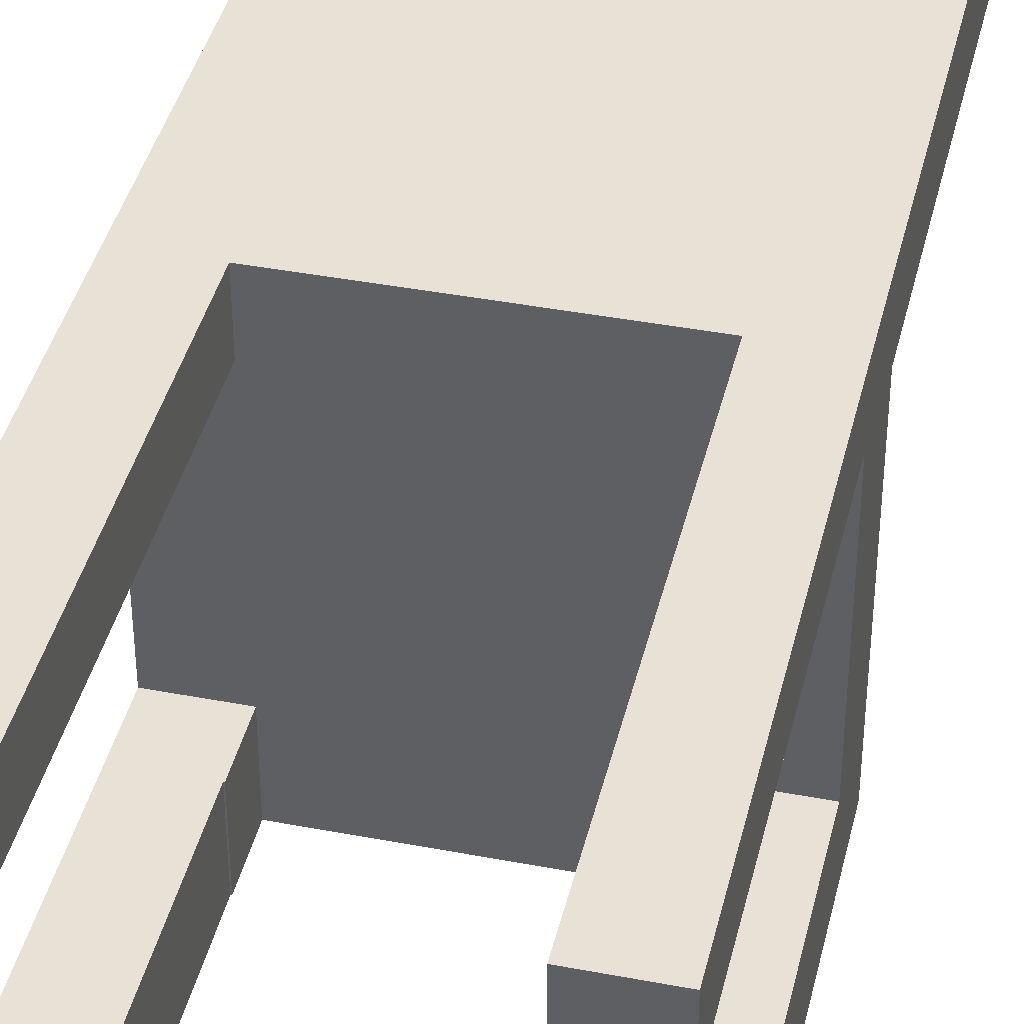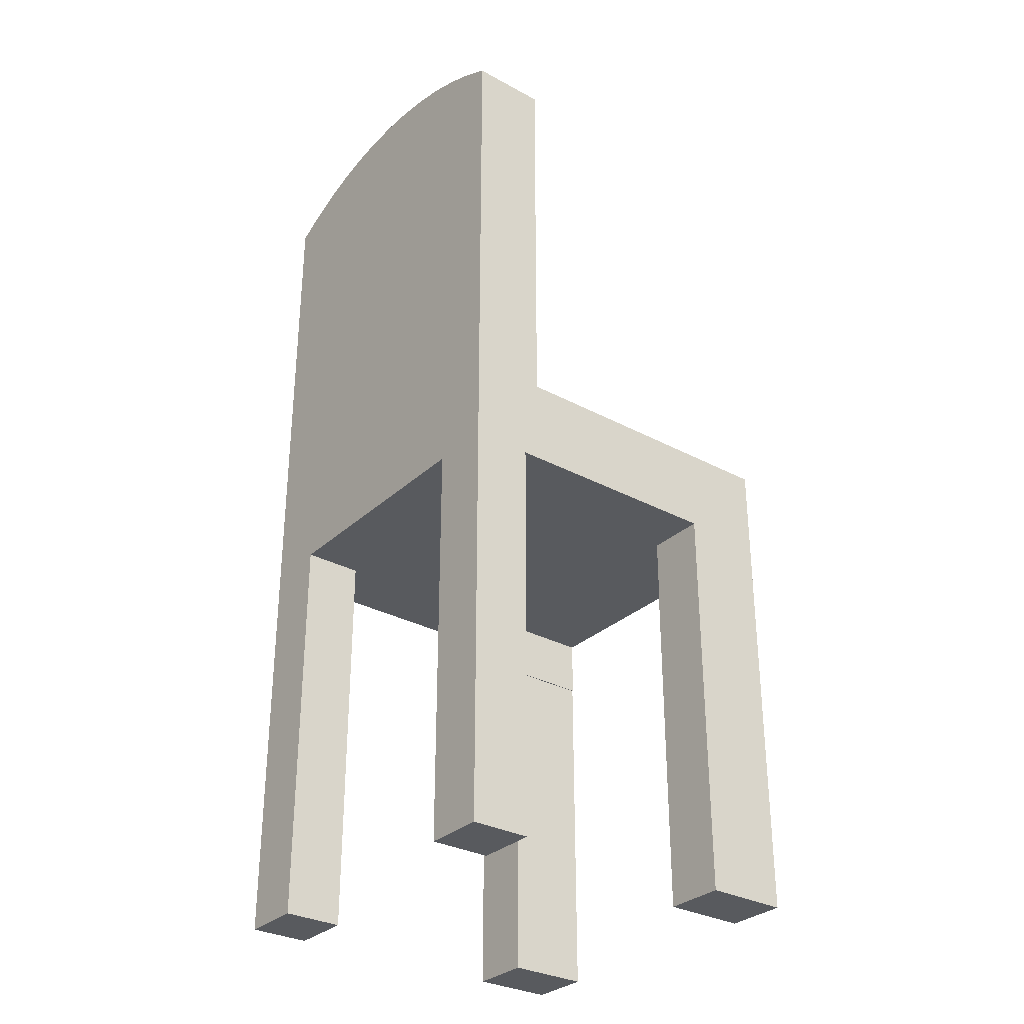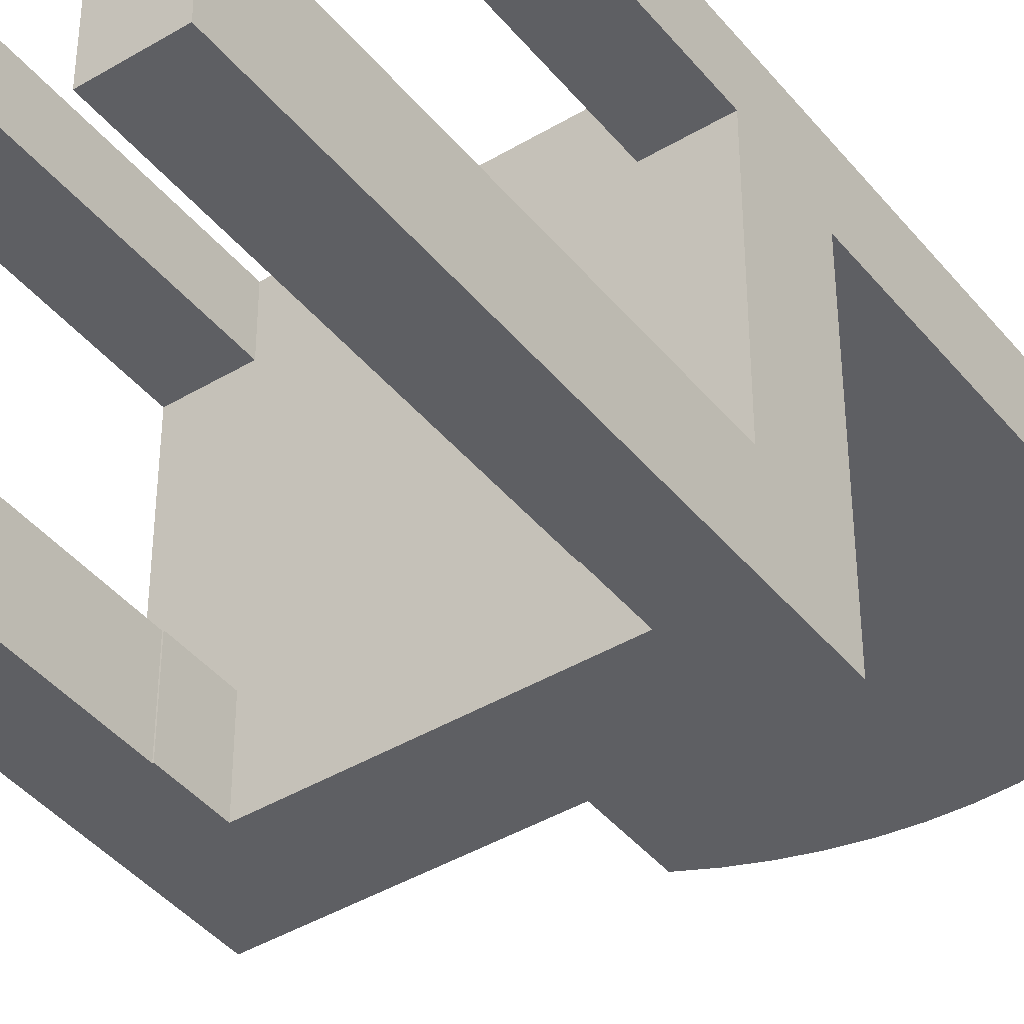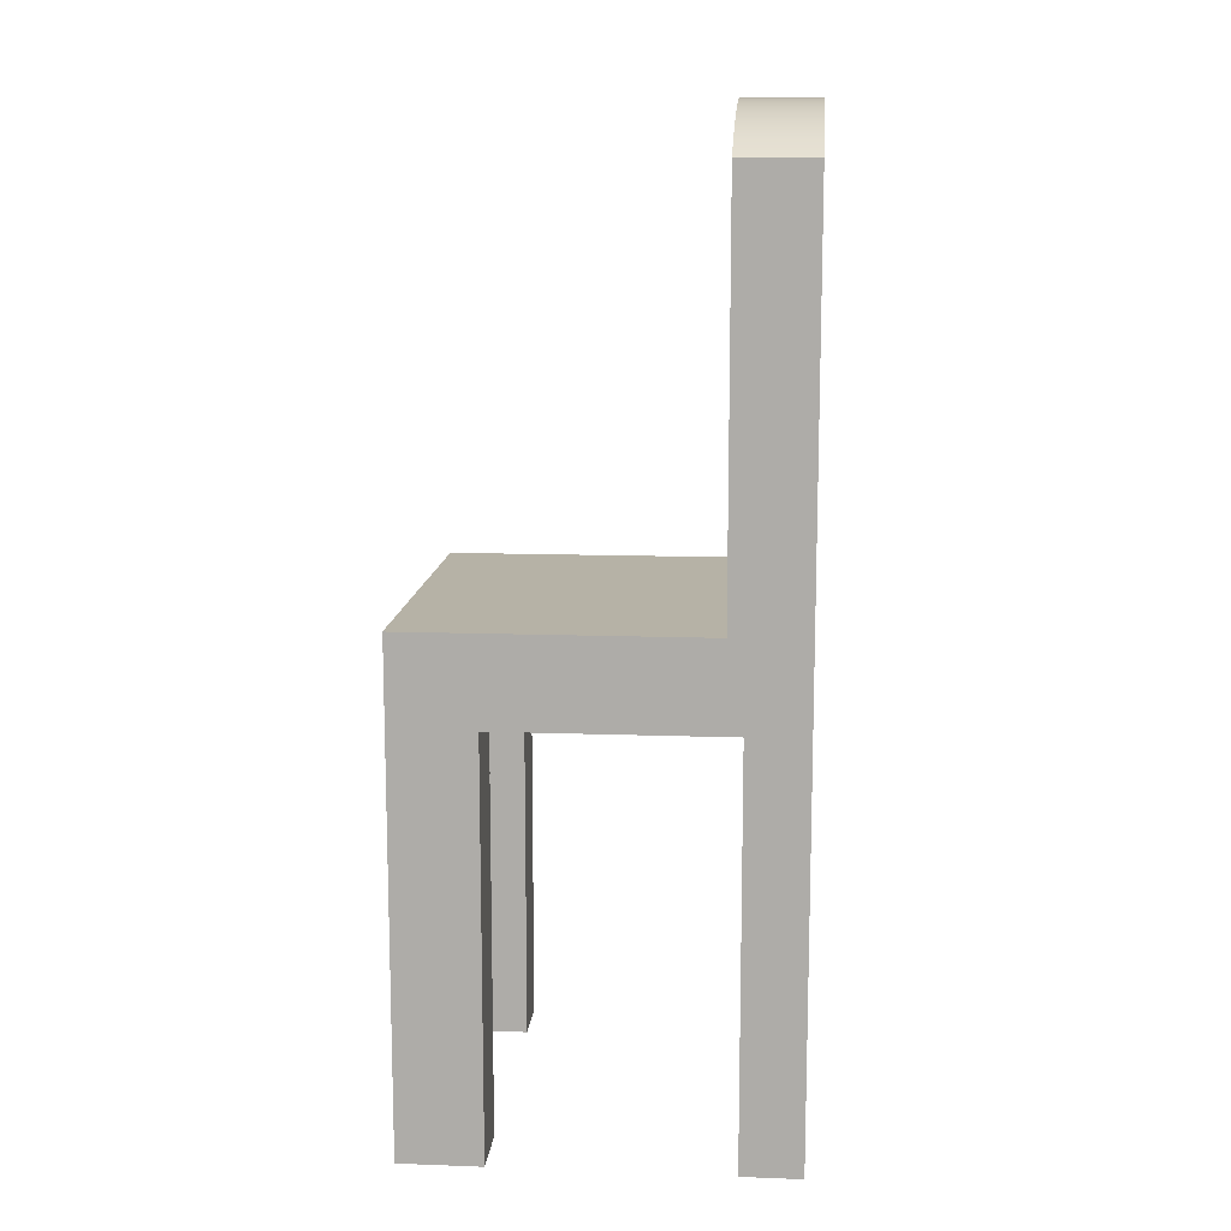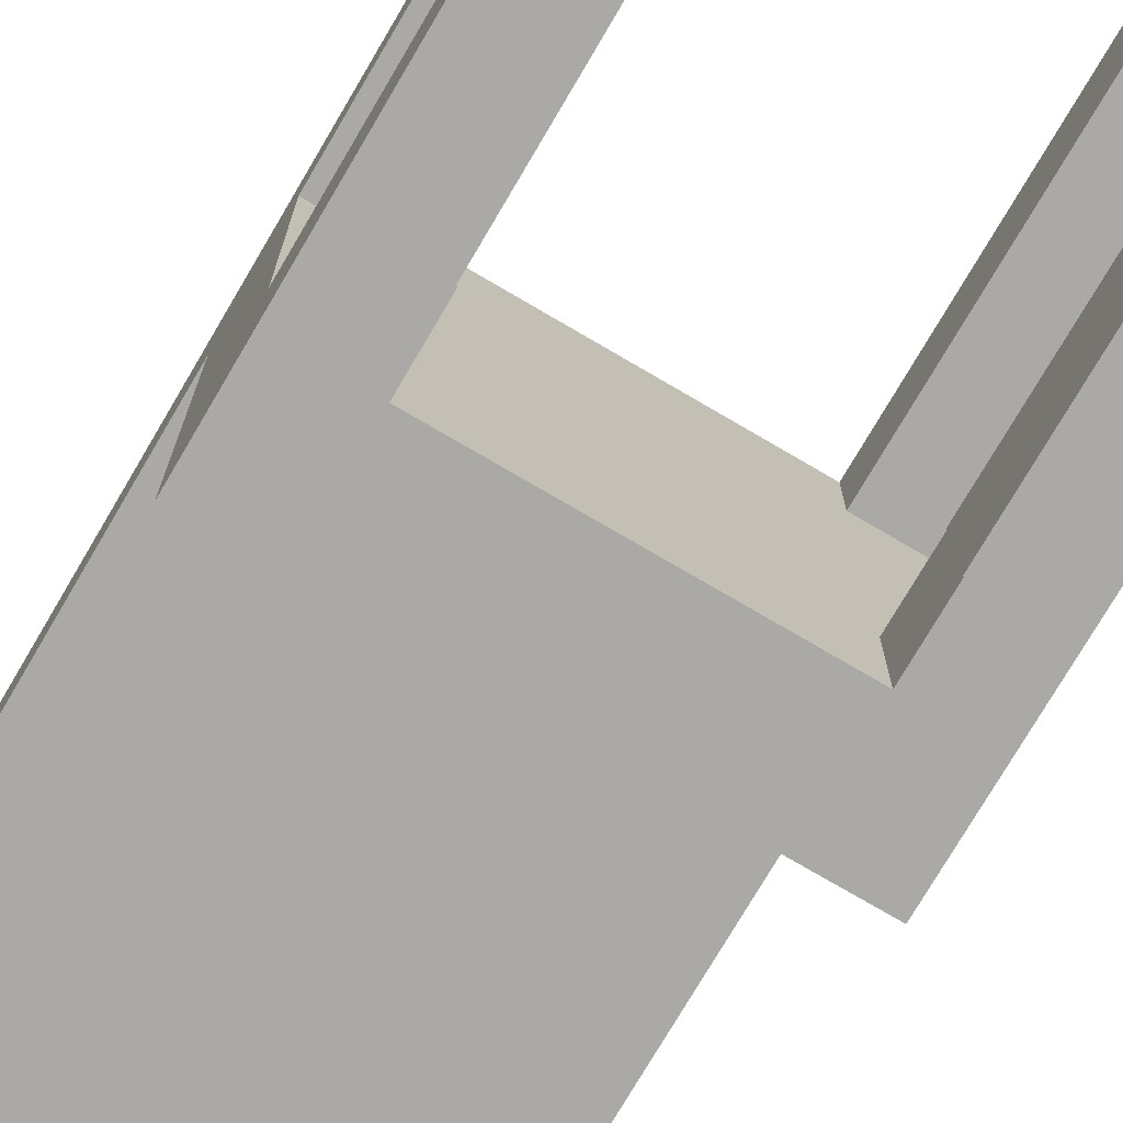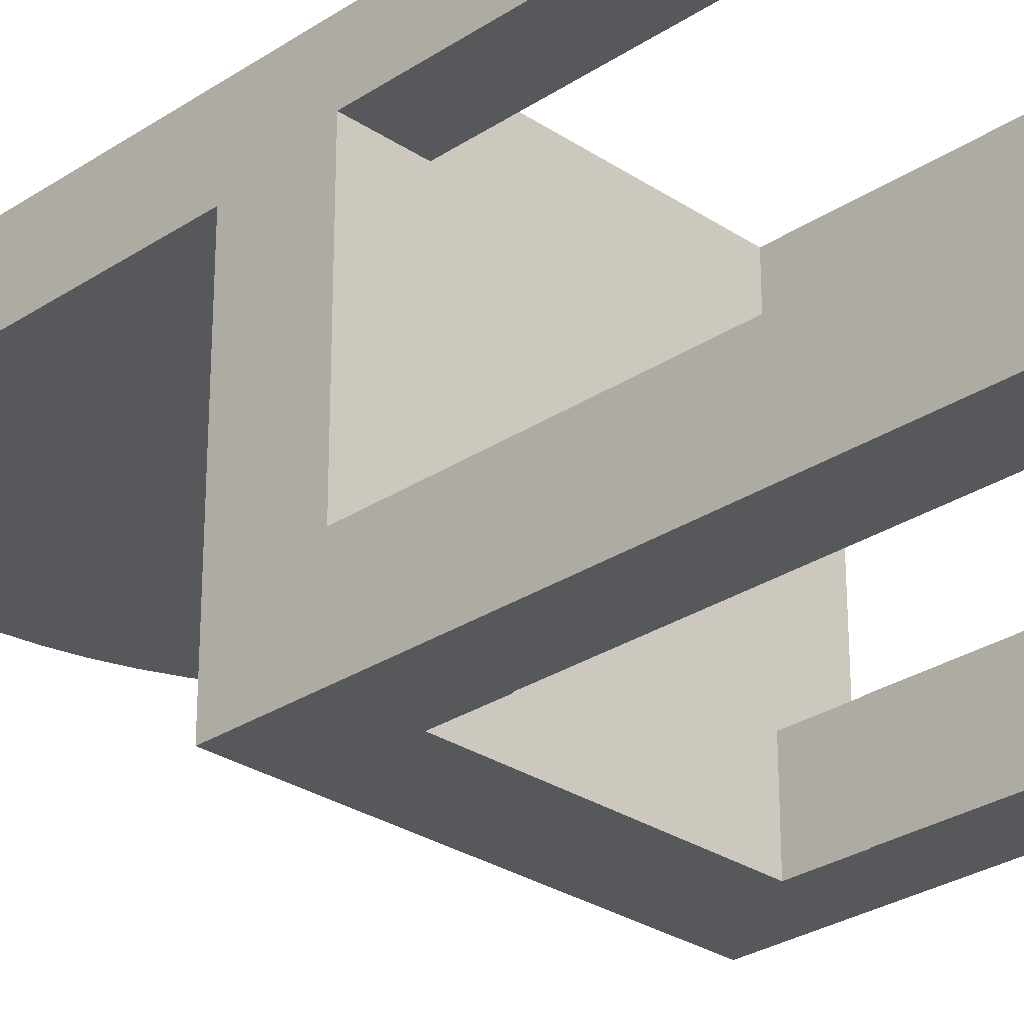
<metadata>
{"format":"obj","ext":"obj","renderer":"f3d","projection":"perspective","resolution":1024,"background":"white","views":[{"elev":40.5,"azim":13.2,"up":"+Z"},{"elev":-31.0,"azim":52.3,"up":"+Y"},{"elev":-42.0,"azim":35.7,"up":"+Z"},{"elev":12.2,"azim":-85.1,"up":"+Y"},{"elev":-75.3,"azim":-30.4,"up":"+Z"},{"elev":-28.3,"azim":-45.1,"up":"+Z"}]}
</metadata>
<code>
v 0.1153 -0.4631 -0.1415
v 0.1715 -0.4631 -0.2178
v 0.1715 -0.4631 -0.1415
v 0.1153 -0.4631 -0.2178
v 0.1715 -0.08594 -0.1415
v 0.1153 -0.1391 -0.2178
v 0.1715 -0.005359 -0.2178
v 0.1159 -0.1391 -0.1415
v 0.1153 -0.1391 -0.1415
v 0.1159 -0.1391 -0.2178
v 0.1715 -0.005359 0.05633
v 0.1159 -0.08594 -0.1415
v -0.1719 -0.005359 -0.2178
v 0.1715 -0.08594 0.07063
v 0.1159 -0.08594 -0.2178
v -0.1719 -0.005359 0.05633
v 0.1715 0.3647 0.1255
v 0.1153 -0.08594 0.07063
v -0.1719 -0.08594 -0.1415
v -0.1719 0.3647 0.05633
v -0.1127 -0.08594 -0.2178
v 0.1715 0.3647 0.05633
v 0.1715 -0.4631 0.07063
v 0.1153 -0.1389 0.07063
v -0.1719 -0.4631 -0.1415
v -0.1719 -0.08594 0.07063
v -0.1127 -0.1391 -0.2178
v 0.1449 0.3787 0.05633
v 0.1715 -0.4631 0.1255
v 0.1153 -0.1389 0.1255
v -0.02248 -0.08594 0.1255
v -0.1719 -0.4631 -0.2178
v -0.1135 -0.1391 -0.1415
v -0.1135 -0.08594 0.07063
v -0.1453 0.3787 0.05633
v -0.1719 0.3647 0.1255
v -0.1135 -0.1391 -0.2178
v -0.1127 -0.08594 -0.1415
v 0.1449 0.3787 0.1255
v 0.1153 -0.4631 0.1255
v 0.1153 -0.4631 0.07063
v 0.1153 -0.08594 0.1255
v -0.1135 -0.4631 -0.2178
v -0.1135 -0.4631 -0.1415
v -0.1135 -0.1389 0.07063
v -0.1453 0.3787 0.1255
v -0.1719 -0.4631 0.1255
v -0.1127 -0.1391 -0.1415
v 0.1173 0.3902 0.05633
v -0.1177 0.3902 0.05633
v -0.1135 -0.08594 0.1255
v -0.1135 -0.4631 0.07063
v -0.1177 0.3902 0.1255
v -0.1719 -0.4631 0.07063
v -0.1135 -0.1389 0.1255
v 0.1173 0.3902 0.1255
v -0.1135 -0.4631 0.1255
v 0.0887 0.3993 0.05633
v -0.08911 0.3993 0.05633
v -0.08911 0.3993 0.1255
v 0.0887 0.3993 0.1255
v 0.05945 0.4058 0.05633
v -0.05986 0.4058 0.05633
v -0.05986 0.4058 0.1255
v 0.05945 0.4058 0.1255
v 0.02974 0.4098 0.05633
v -0.03015 0.4098 0.05633
v -0.03015 0.4098 0.1255
v 0.02974 0.4098 0.1255
v -0.000206 0.4111 0.05633
v -0.000206 0.4111 0.1255
g mesh1_mesh1-geometry
f 1 2 3
f 2 1 4
f 3 2 1
f 4 1 2
f 3 2 5
f 5 2 3
f 5 1 3
f 3 1 5
f 1 6 4
f 4 6 1
f 6 2 4
f 4 2 6
f 7 5 2
f 2 5 7
f 1 5 8
f 8 5 1
f 6 1 9
f 9 1 6
f 2 6 10
f 10 6 2
f 5 7 11
f 11 7 5
f 2 10 7
f 7 10 2
f 8 5 12
f 12 5 8
f 9 1 8
f 8 1 9
f 8 6 9
f 9 6 8
f 6 8 10
f 10 8 6
f 13 11 7
f 7 11 13
f 5 11 14
f 14 11 5
f 7 10 15
f 15 10 7
f 14 12 5
f 5 12 14
f 15 8 12
f 12 8 15
f 8 15 10
f 10 15 8
f 11 13 16
f 16 13 11
f 7 15 13
f 13 15 7
f 11 17 14
f 14 17 11
f 12 14 18
f 18 14 12
f 12 18 15
f 15 18 12
f 13 19 16
f 16 19 13
f 20 11 16
f 16 11 20
f 21 13 15
f 15 13 21
f 17 11 22
f 22 11 17
f 14 17 23
f 23 17 14
f 14 24 18
f 18 24 14
f 15 18 21
f 21 18 15
f 13 25 19
f 19 25 13
f 16 19 26
f 26 19 16
f 11 20 22
f 22 20 11
f 16 26 20
f 20 26 16
f 27 13 21
f 21 13 27
f 28 17 22
f 22 17 28
f 23 17 29
f 29 17 23
f 23 24 14
f 14 24 23
f 30 18 24
f 24 18 30
f 21 18 31
f 31 18 21
f 25 13 32
f 32 13 25
f 25 33 19
f 19 33 25
f 19 34 26
f 26 34 19
f 22 20 35
f 35 20 22
f 20 26 36
f 36 26 20
f 37 13 27
f 27 13 37
f 38 27 21
f 21 27 38
f 17 28 39
f 39 28 17
f 22 35 28
f 28 35 22
f 17 40 29
f 29 40 17
f 40 23 29
f 29 23 40
f 24 23 41
f 41 23 24
f 18 30 42
f 42 30 18
f 24 40 30
f 30 40 24
f 31 18 42
f 42 18 31
f 21 31 38
f 38 31 21
f 13 43 32
f 32 43 13
f 43 25 32
f 32 25 43
f 33 25 44
f 44 25 33
f 19 33 38
f 38 33 19
f 38 34 19
f 19 34 38
f 45 26 34
f 34 26 45
f 20 46 35
f 35 46 20
f 36 26 47
f 47 26 36
f 46 20 36
f 36 20 46
f 43 13 37
f 37 13 43
f 27 33 37
f 37 33 27
f 27 38 48
f 48 38 27
f 49 39 28
f 28 39 49
f 36 17 39
f 39 17 36
f 28 35 50
f 50 35 28
f 40 17 30
f 30 17 40
f 23 40 41
f 41 40 23
f 40 24 41
f 41 24 40
f 30 17 42
f 42 17 30
f 42 17 31
f 31 17 42
f 51 38 31
f 31 38 51
f 25 43 44
f 44 43 25
f 43 33 44
f 44 33 43
f 38 33 48
f 48 33 38
f 38 51 34
f 34 51 38
f 52 26 45
f 45 26 52
f 51 45 34
f 34 45 51
f 53 35 46
f 46 35 53
f 47 26 54
f 54 26 47
f 47 55 36
f 36 55 47
f 36 39 46
f 46 39 36
f 33 43 37
f 37 43 33
f 33 27 48
f 48 27 33
f 39 49 56
f 56 49 39
f 28 50 49
f 49 50 28
f 36 51 17
f 17 51 36
f 35 53 50
f 50 53 35
f 31 17 51
f 51 17 31
f 26 52 54
f 54 52 26
f 55 52 45
f 45 52 55
f 45 51 55
f 55 51 45
f 46 56 53
f 53 56 46
f 52 47 54
f 54 47 52
f 55 47 57
f 57 47 55
f 36 55 51
f 51 55 36
f 46 39 56
f 56 39 46
f 58 56 49
f 49 56 58
f 49 50 59
f 59 50 49
f 60 50 53
f 53 50 60
f 52 55 57
f 57 55 52
f 53 56 61
f 61 56 53
f 47 52 57
f 57 52 47
f 56 58 61
f 61 58 56
f 49 59 58
f 58 59 49
f 50 60 59
f 59 60 50
f 53 61 60
f 60 61 53
f 62 61 58
f 58 61 62
f 58 59 63
f 63 59 58
f 64 59 60
f 60 59 64
f 60 61 65
f 65 61 60
f 61 62 65
f 65 62 61
f 58 63 62
f 62 63 58
f 59 64 63
f 63 64 59
f 60 65 64
f 64 65 60
f 66 65 62
f 62 65 66
f 62 63 67
f 67 63 62
f 68 63 64
f 64 63 68
f 64 65 69
f 69 65 64
f 65 66 69
f 69 66 65
f 62 67 66
f 66 67 62
f 63 68 67
f 67 68 63
f 64 69 68
f 68 69 64
f 70 69 66
f 66 69 70
f 66 67 70
f 70 67 66
f 71 67 68
f 68 67 71
f 68 69 71
f 71 69 68
f 69 70 71
f 71 70 69
f 67 71 70
f 70 71 67
g mesh2_mesh2-geometry
l 29 23
l 29 17
l 40 29
l 14 23
l 41 23
l 39 17
l 22 17
l 41 40
l 30 40
l 5 14
l 18 14
l 24 41
l 56 39
l 11 22
l 28 22
l 42 30
l 24 30
l 12 5
l 3 5
l 18 24
l 18 42
l 61 56
l 7 11
l 16 11
l 49 28
l 31 42
l 8 12
l 12 15
l 3 2
l 1 3
l 65 61
l 2 7
l 13 7
l 16 20
l 13 16
l 58 49
l 51 31
l 8 9
l 8 10
l 10 15
l 21 15
l 2 4
l 4 1
l 9 1
l 69 65
l 32 13
l 20 35
l 20 36
l 62 58
l 51 55
l 34 51
l 6 9
l 10 6
l 21 27
l 38 21
l 6 4
l 71 69
l 32 25
l 43 32
l 35 50
l 47 36
l 36 46
l 66 62
l 57 55
l 45 55
l 26 34
l 34 45
l 48 27
l 27 37
l 19 38
l 38 48
l 68 71
l 25 19
l 25 44
l 43 37
l 43 44
l 50 59
l 47 57
l 54 47
l 46 53
l 70 66
l 52 57
l 52 45
l 19 26
l 26 54
l 48 33
l 33 37
l 64 68
l 44 33
l 59 63
l 54 52
l 53 60
l 67 70
l 60 64
l 63 67

</code>
